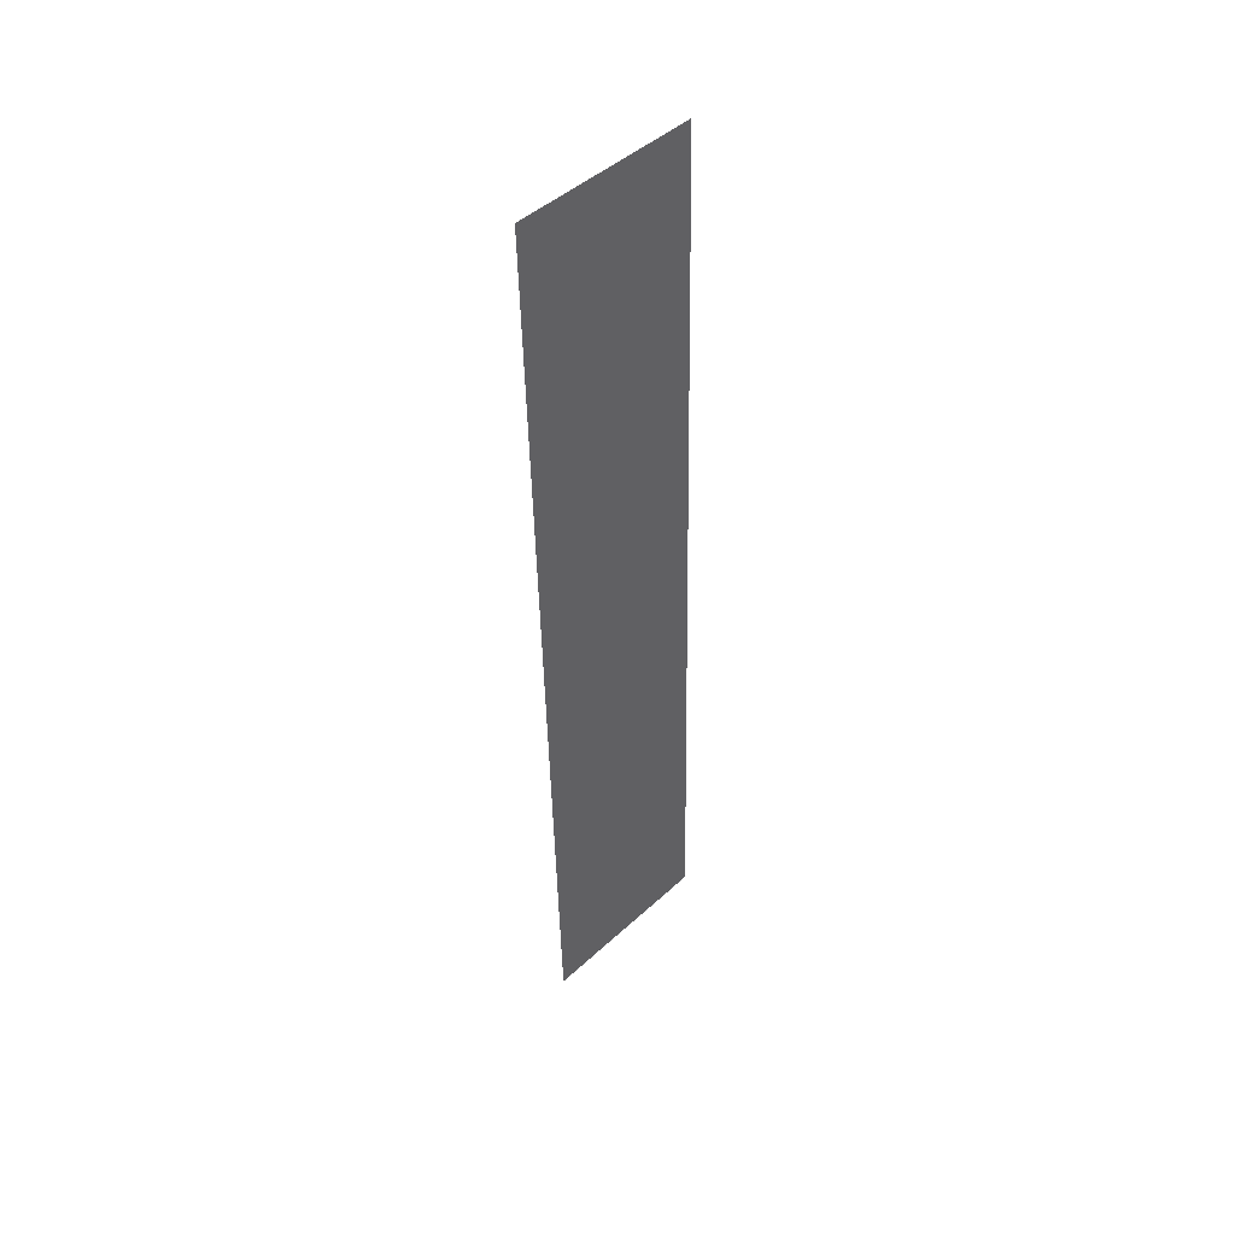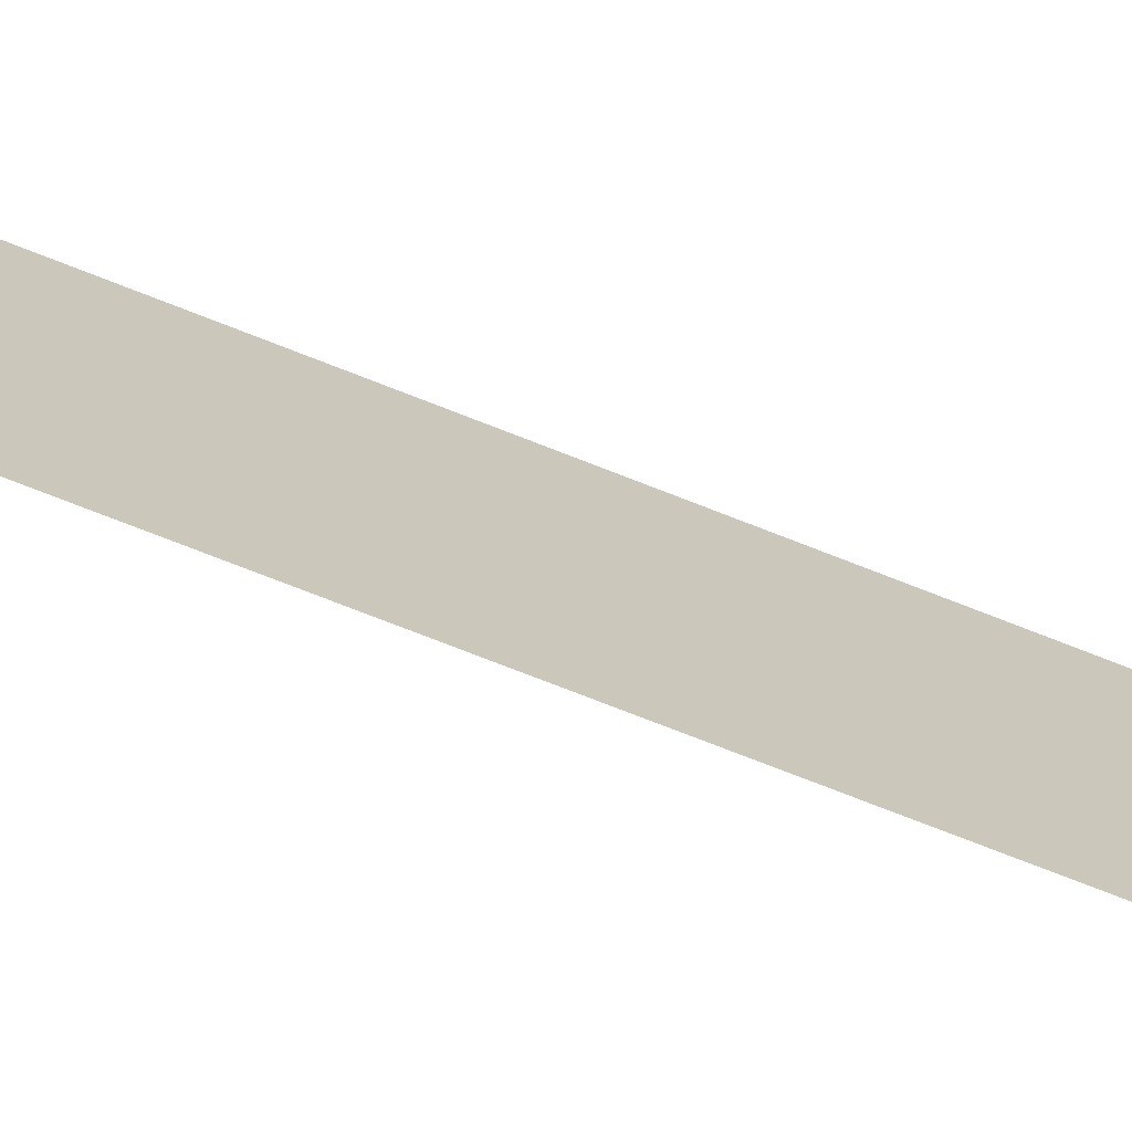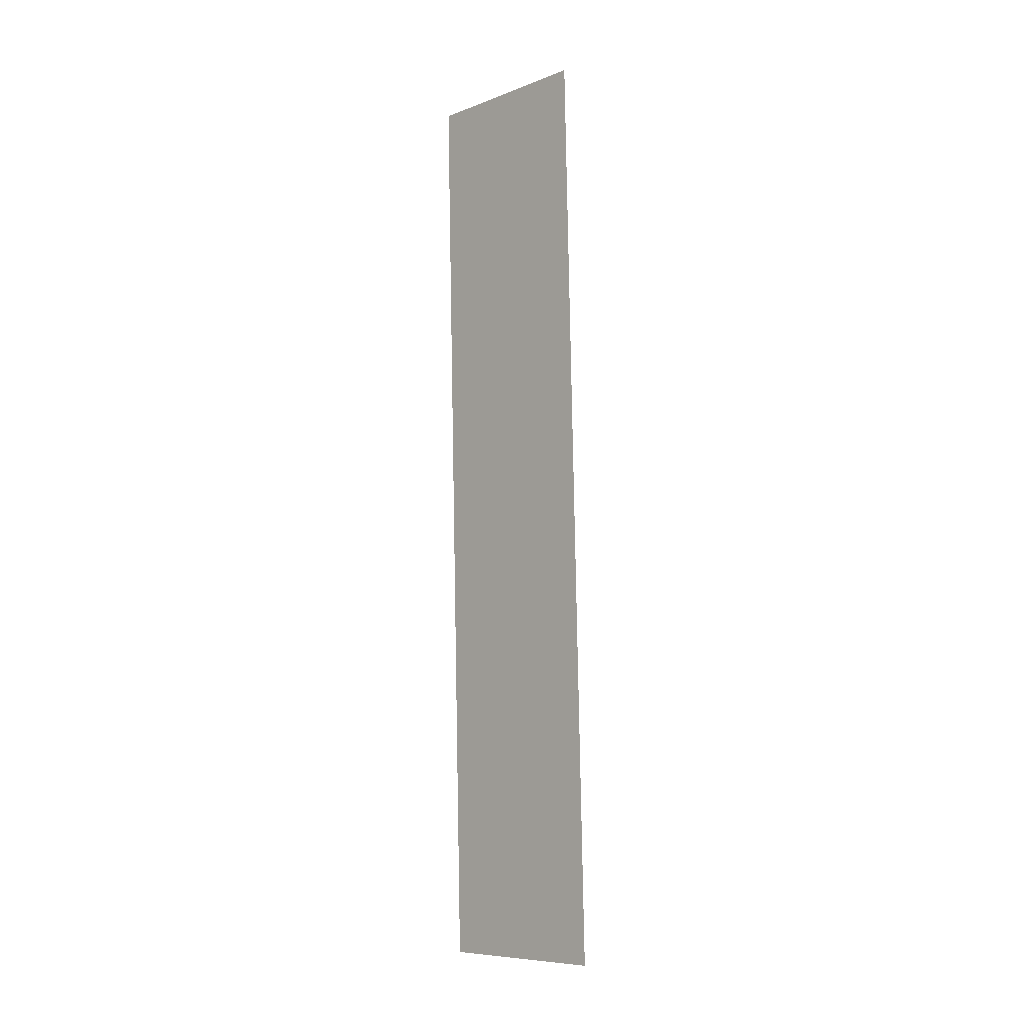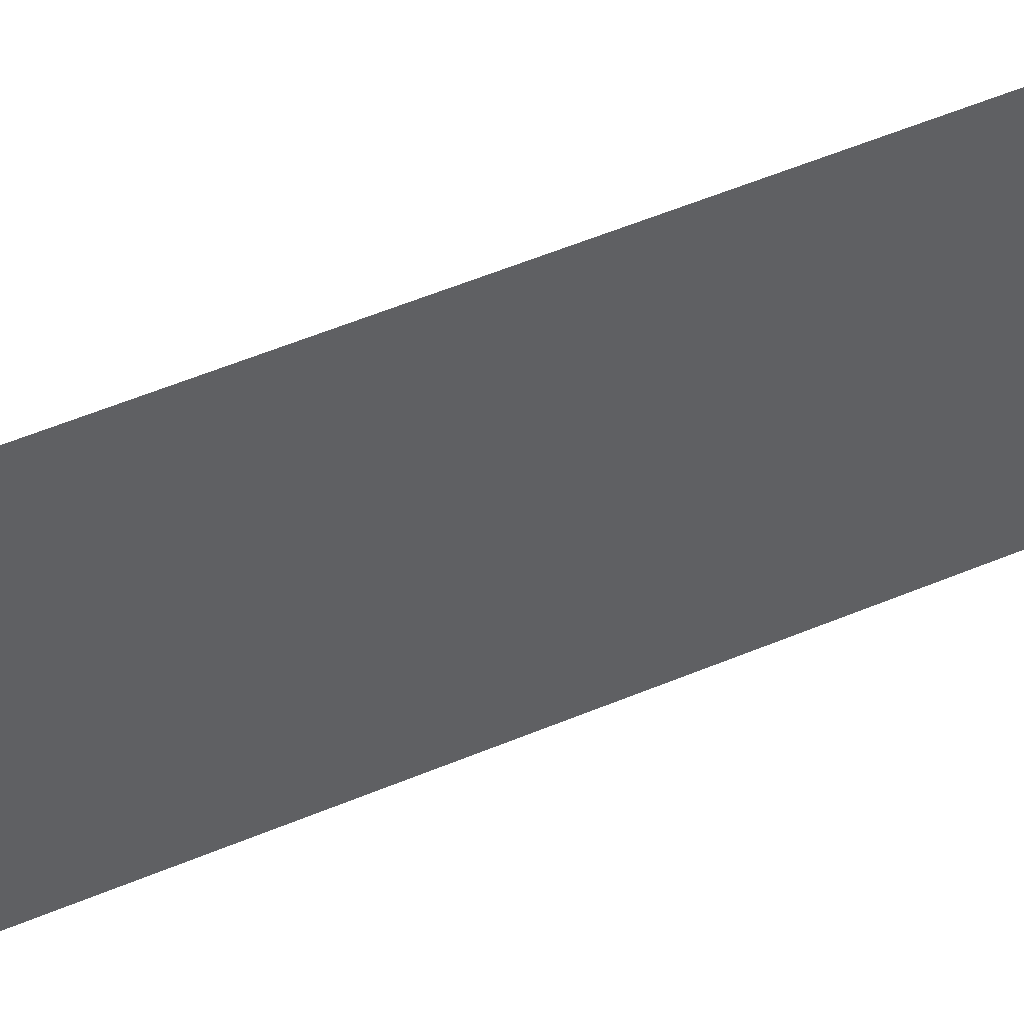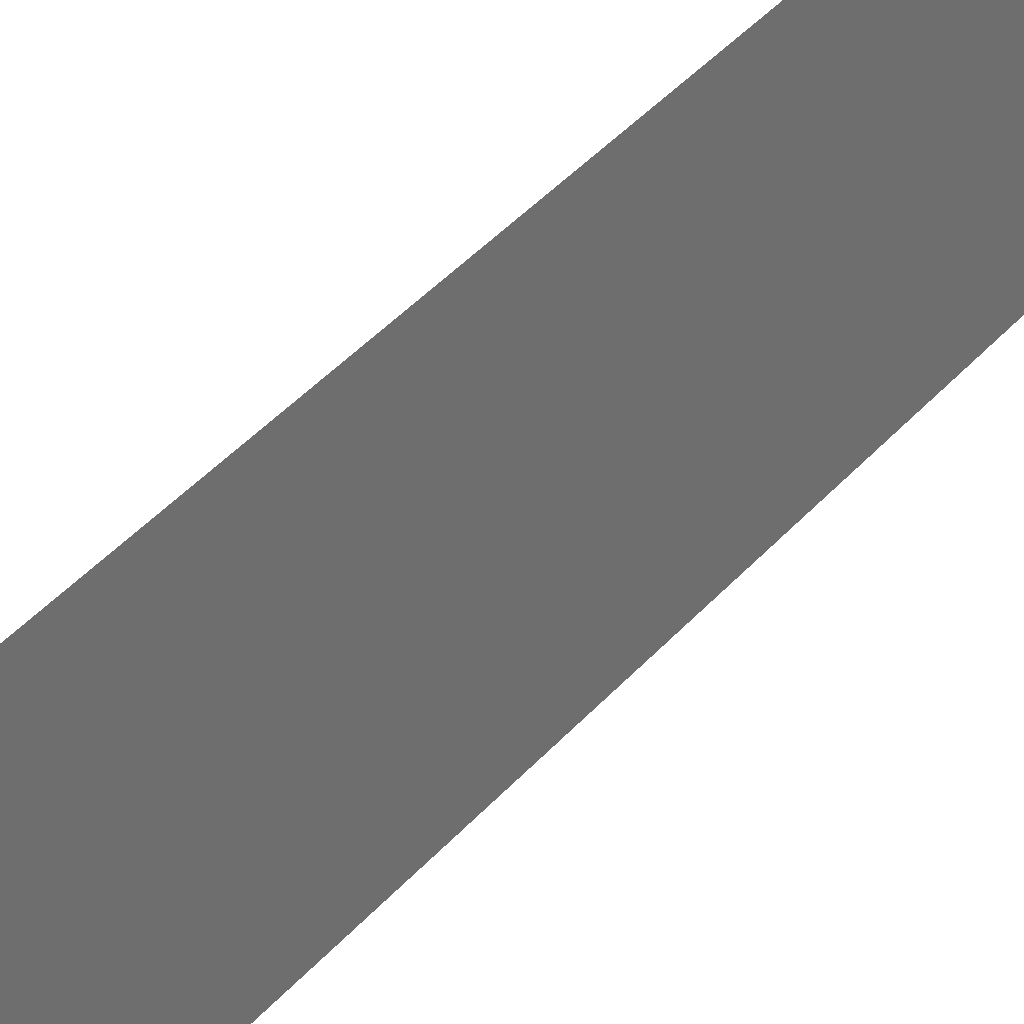
<metadata>
{"format":"obj","ext":"obj","renderer":"f3d","projection":"perspective","resolution":1024,"background":"white","views":[{"elev":46.7,"azim":-135.9,"up":"+Z"},{"elev":-72.3,"azim":-110.2,"up":"+Y"},{"elev":-8.5,"azim":135.6,"up":"+Z"},{"elev":47.2,"azim":65.2,"up":"+Y"},{"elev":36.4,"azim":35.7,"up":"+Y"}]}
</metadata>
<code>
o int1-backsplash-base-standard-x-surface
v 23.22 7.83 -165.9
v 22.9 7.83 -178.6
v 22.9 5.33 -178.6
v 23.22 5.33 -165.9
f 1 2 3 4

</code>
